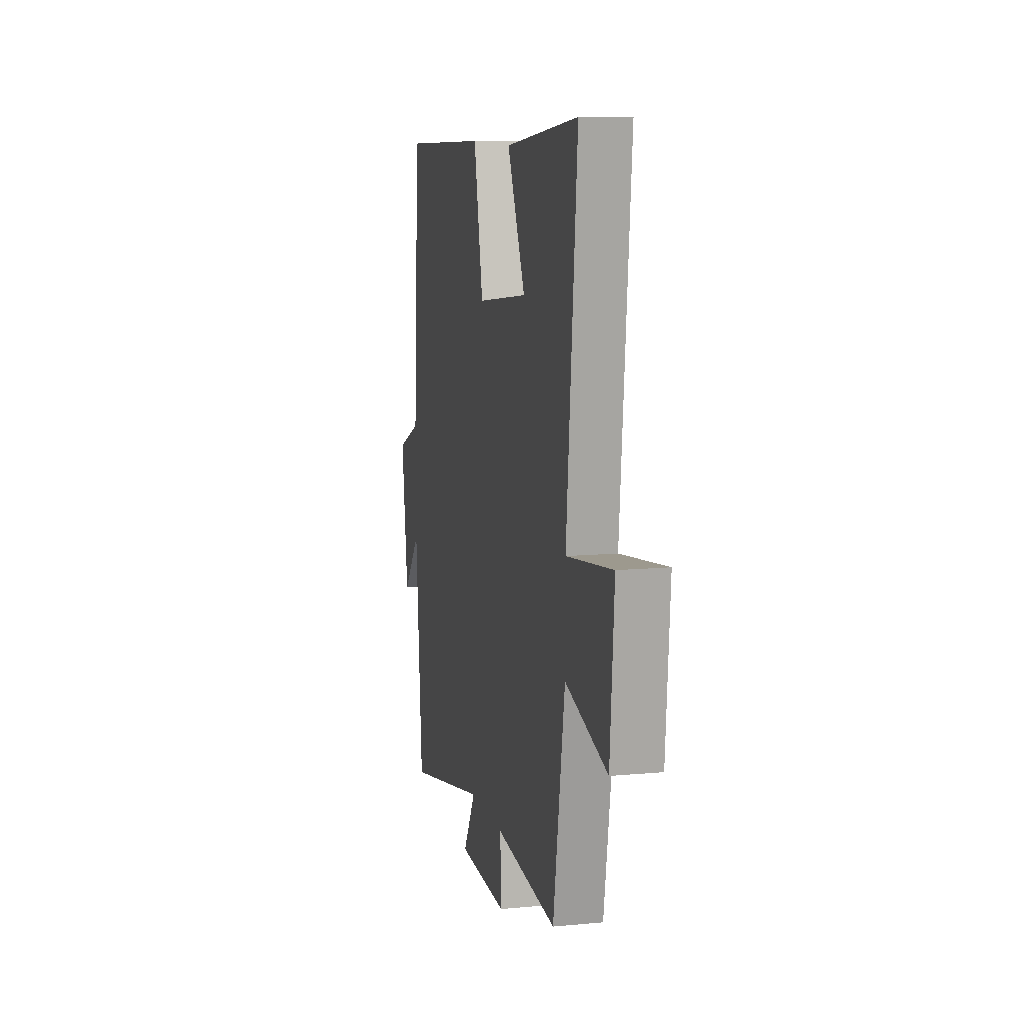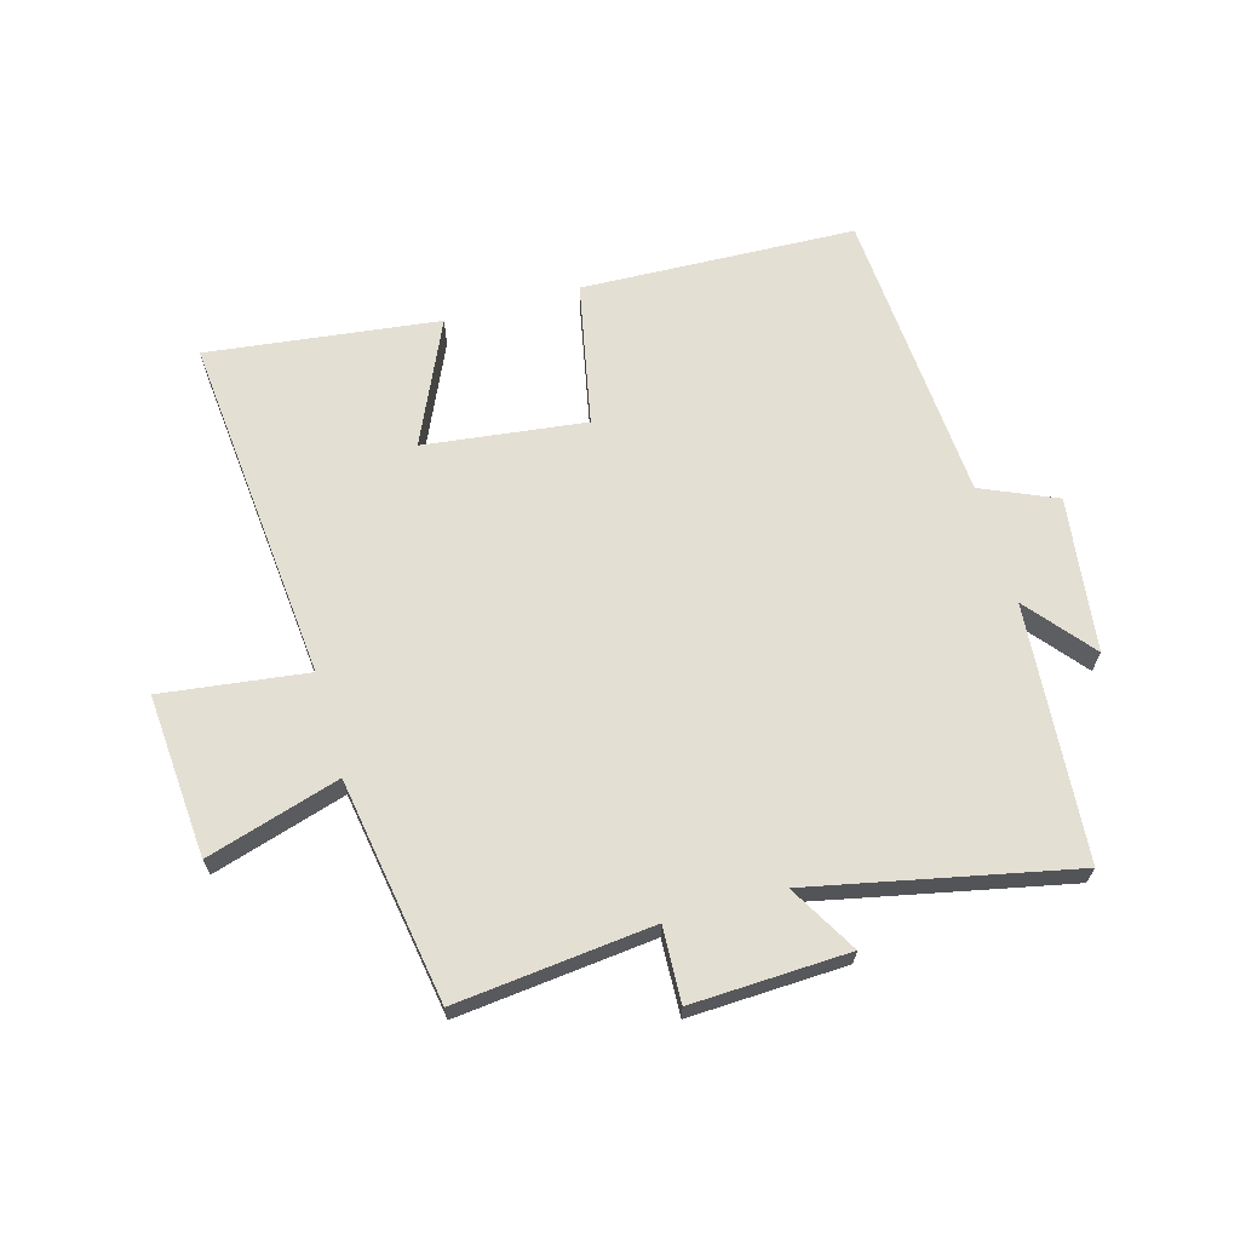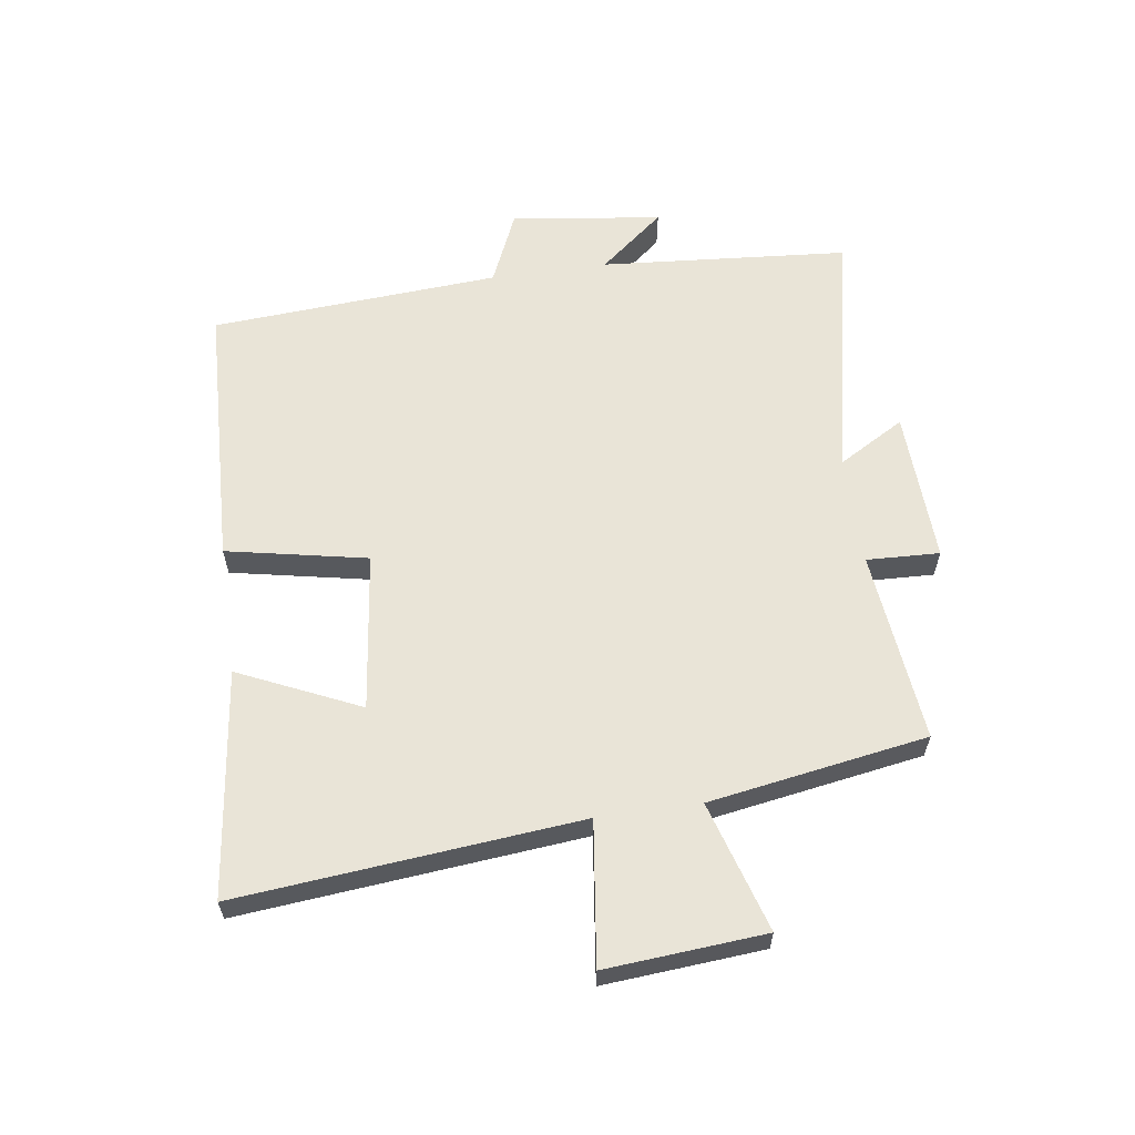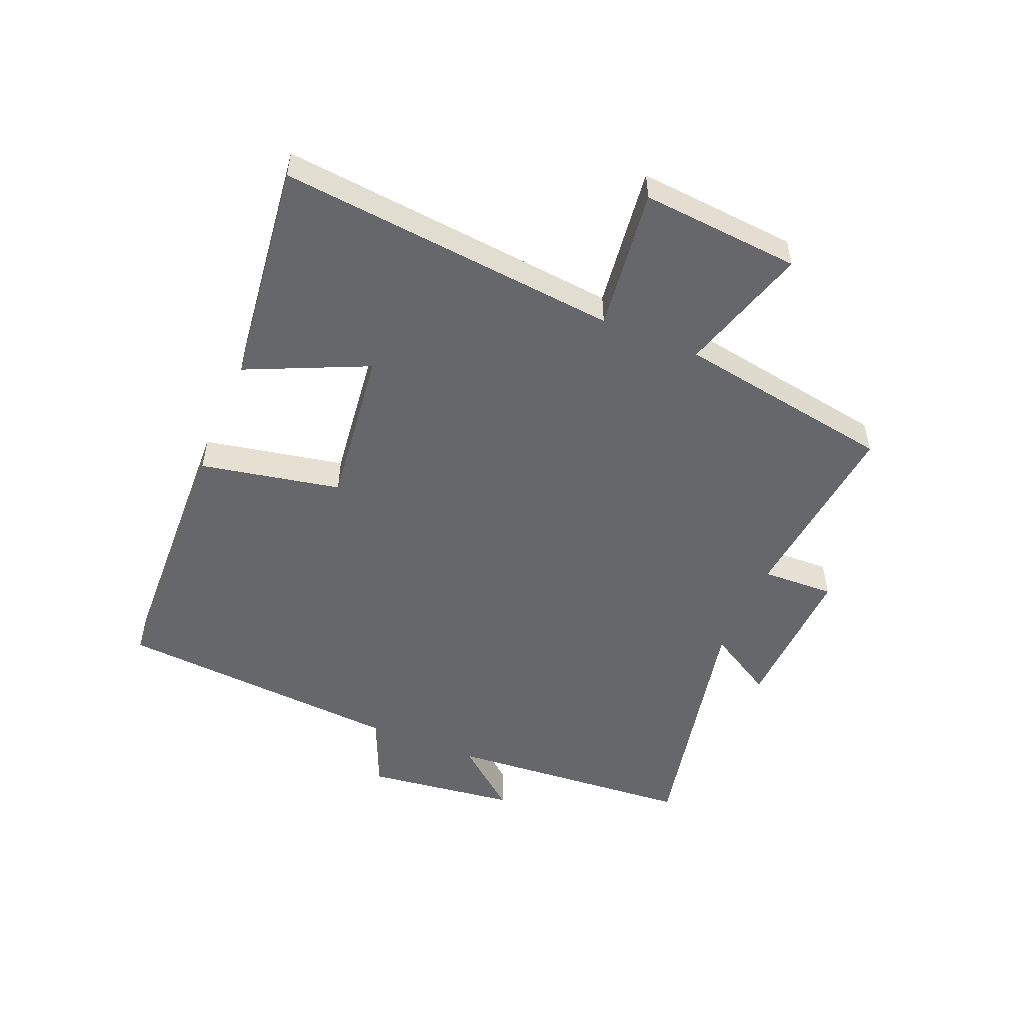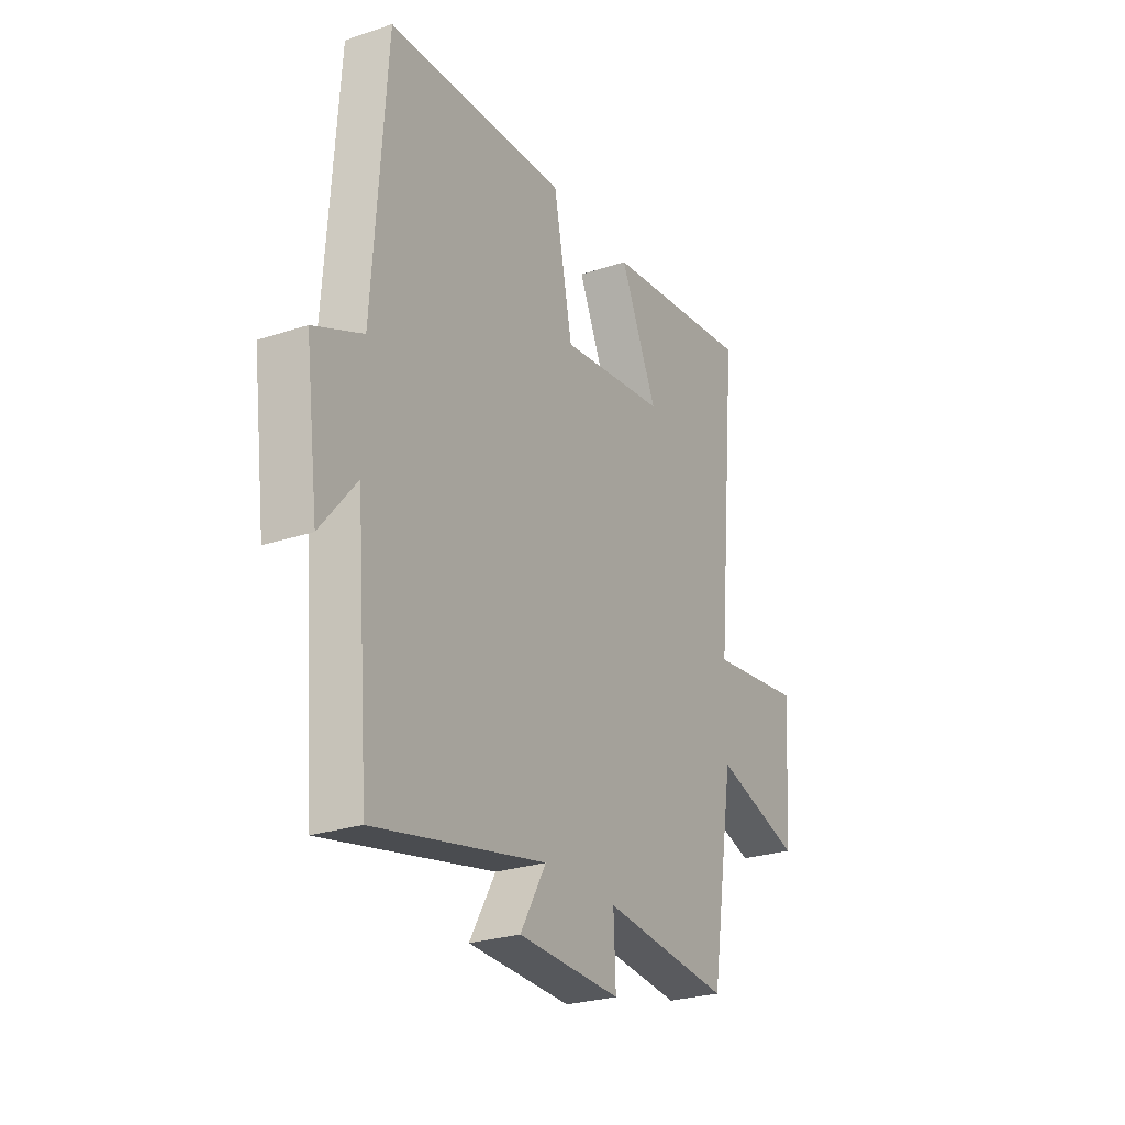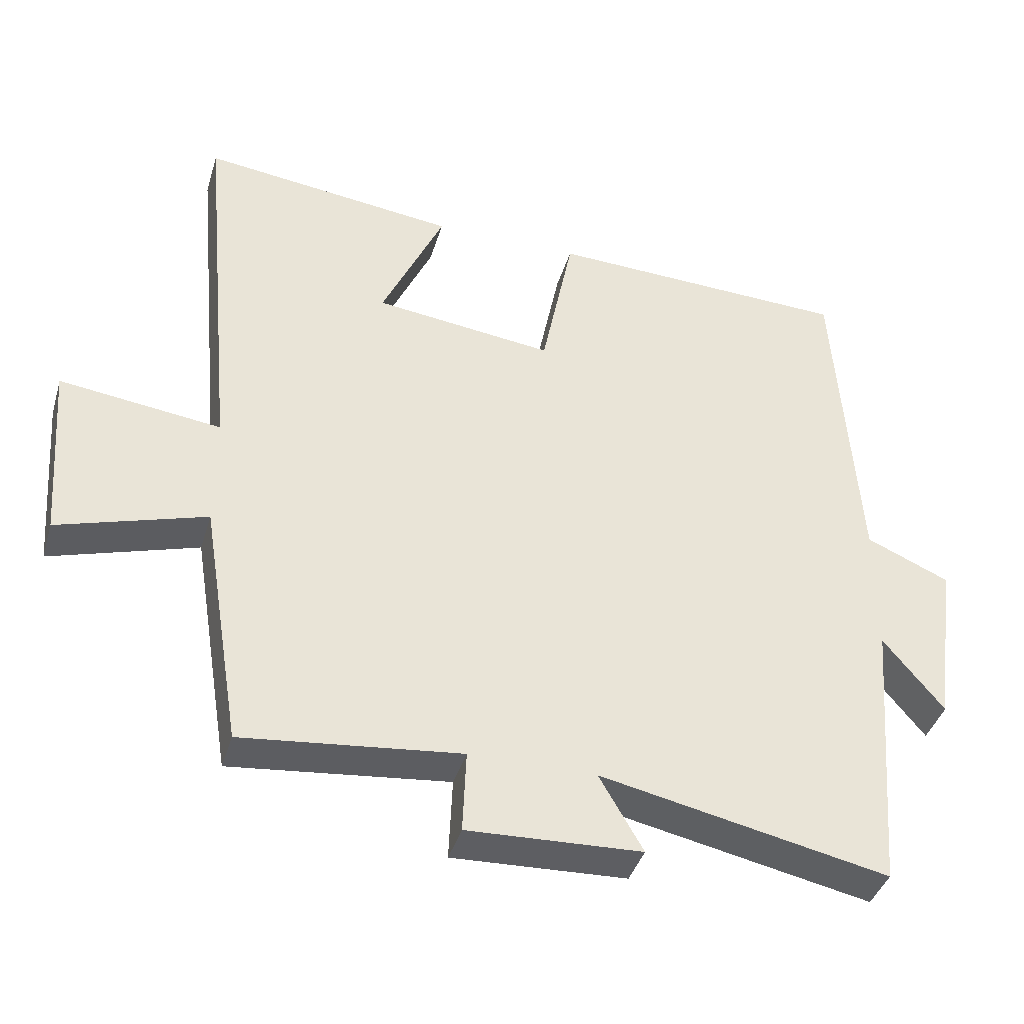
<metadata>
{"format":"obj","ext":"obj","renderer":"f3d","projection":"perspective","resolution":1024,"background":"white","views":[{"elev":10.7,"azim":76.6,"up":"+Z"},{"elev":66.4,"azim":164.2,"up":"+Y"},{"elev":60.8,"azim":81.8,"up":"+Y"},{"elev":-52.0,"azim":67.2,"up":"+Y"},{"elev":-26.2,"azim":-62.1,"up":"+Z"},{"elev":-40.0,"azim":163.8,"up":"+Z"}]}
</metadata>
<code>
v -0.467 0.07 -0.587
v -0.5 0.07 -0.181
v -0.587 0.07 -0.287
v -0.619 0.07 -0.041
v -0.5 0.07 0.011
v -0.468 0.07 0.483
v -0.031 0.07 0.5
v 0.015 0.07 0.271
v 0.273 0.07 0.303
v 0.183 0.07 0.5
v 0.552 0.07 0.546
v 0.5 0.07 -0.011
v 0.732 0.07 0.019
v 0.712 0.07 -0.241
v 0.5 0.07 -0.177
v 0.442 0.07 -0.533
v 0.129 0.07 -0.5
v 0.134 0.07 -0.619
v -0.116 0.07 -0.609
v -0.053 0.07 -0.5
v -0.467 0 -0.587
v -0.5 0 -0.181
v -0.587 0 -0.287
v -0.619 0 -0.041
v -0.5 0 0.011
v -0.468 0 0.483
v -0.031 0 0.5
v 0.015 0 0.271
v 0.273 0 0.303
v 0.183 0 0.5
v 0.552 0 0.546
v 0.5 0 -0.011
v 0.732 0 0.019
v 0.712 0 -0.241
v 0.5 0 -0.177
v 0.442 0 -0.533
v 0.129 0 -0.5
v 0.134 0 -0.619
v -0.116 0 -0.609
v -0.053 0 -0.5
f 17 18 19 20
f 15 16 17
f 15 17 20
f 12 13 14 15
f 20 1 2
f 15 20 2
f 12 15 2
f 9 10 11 12
f 8 9 12 2
f 7 8 2
f 6 7 2
f 5 6 2
f 2 3 4 5
f 40 39 38 37
f 37 36 35
f 40 37 35
f 35 34 33 32
f 22 21 40
f 22 40 35
f 22 35 32
f 32 31 30 29
f 22 32 29 28
f 22 28 27
f 22 27 26
f 22 26 25
f 25 24 23 22
f 1 21 22 2
f 2 22 23 3
f 3 23 24 4
f 4 24 25 5
f 5 25 26 6
f 6 26 27 7
f 7 27 28 8
f 8 28 29 9
f 9 29 30 10
f 10 30 31 11
f 11 31 32 12
f 12 32 33 13
f 13 33 34 14
f 14 34 35 15
f 15 35 36 16
f 16 36 37 17
f 17 37 38 18
f 18 38 39 19
f 19 39 40 20
f 20 40 21 1

</code>
